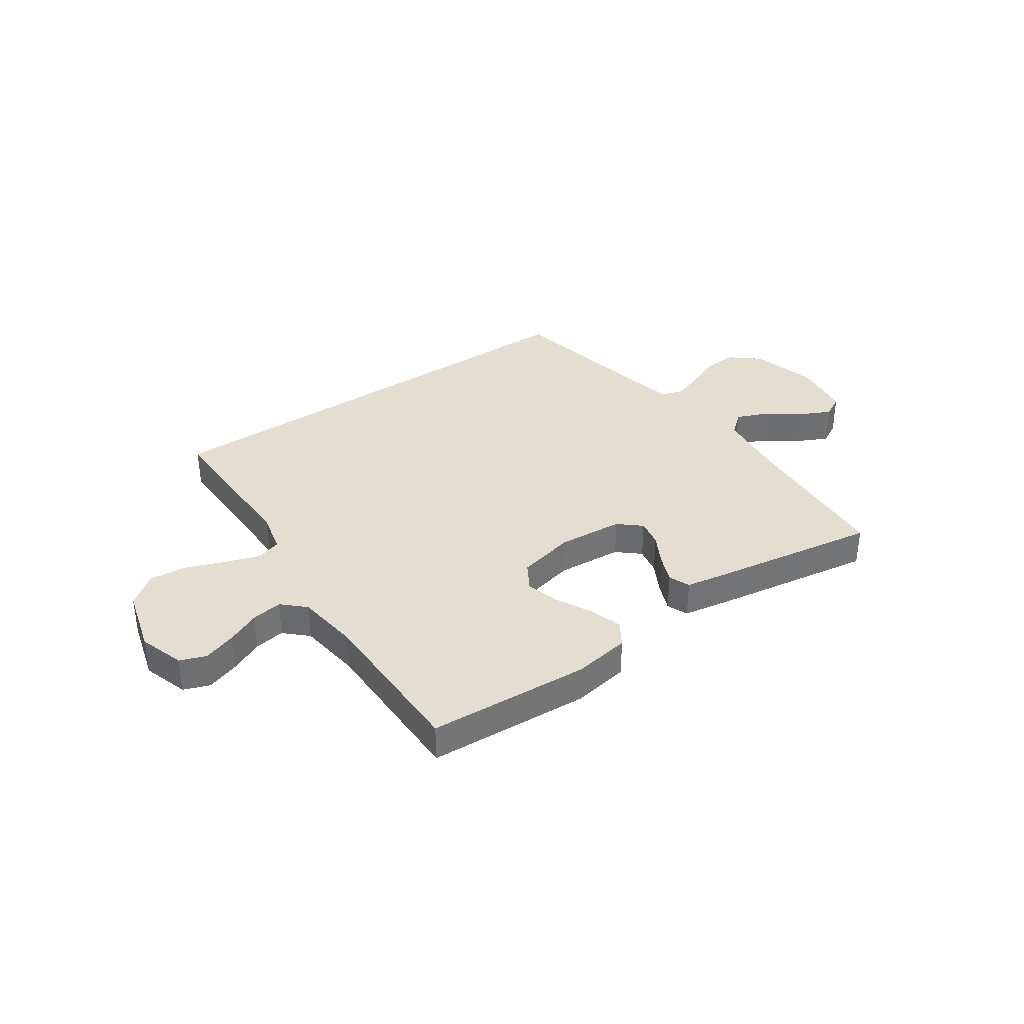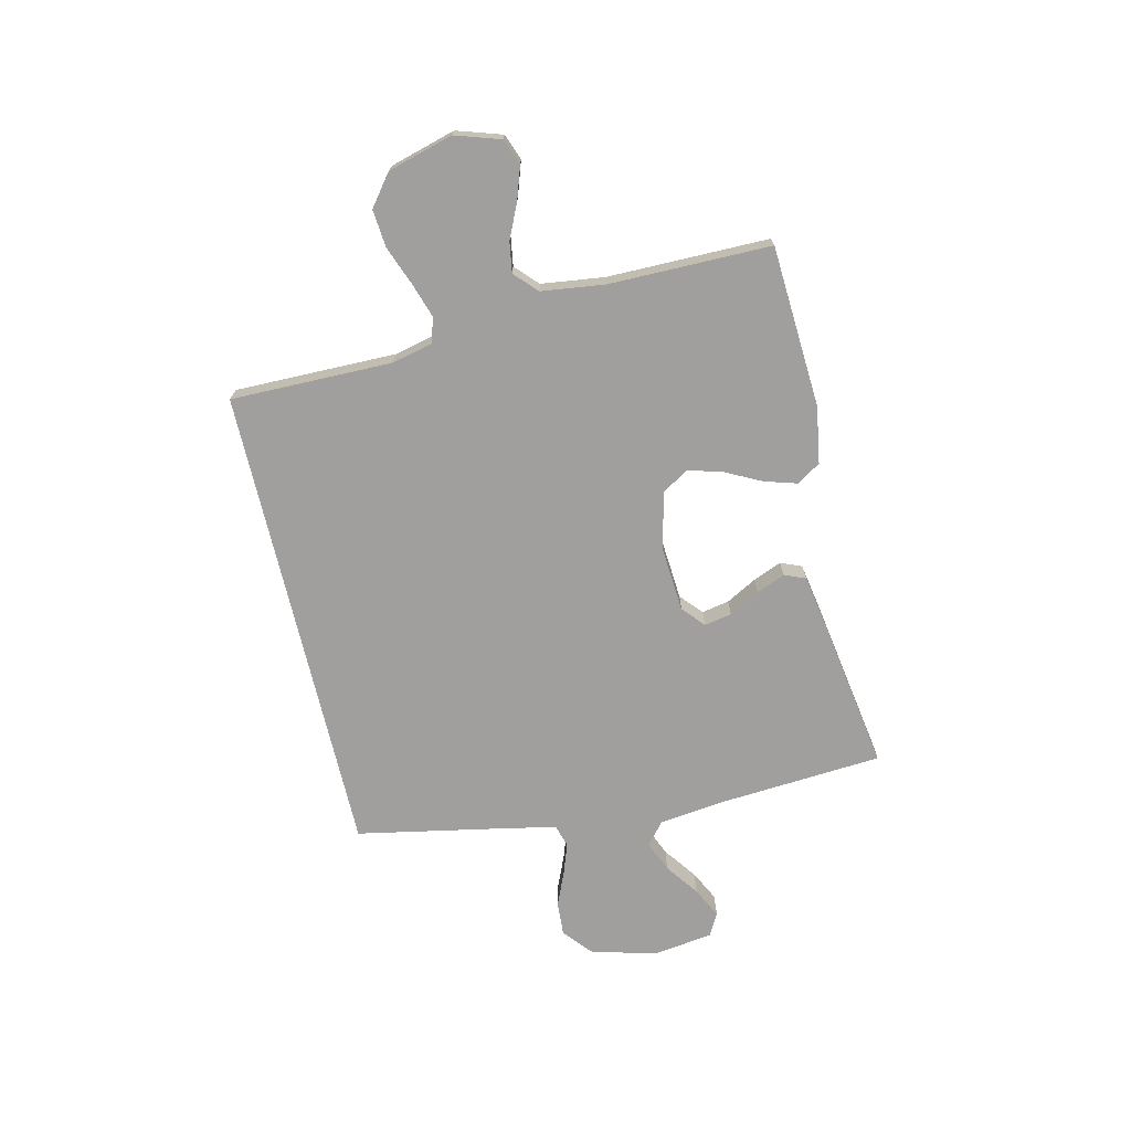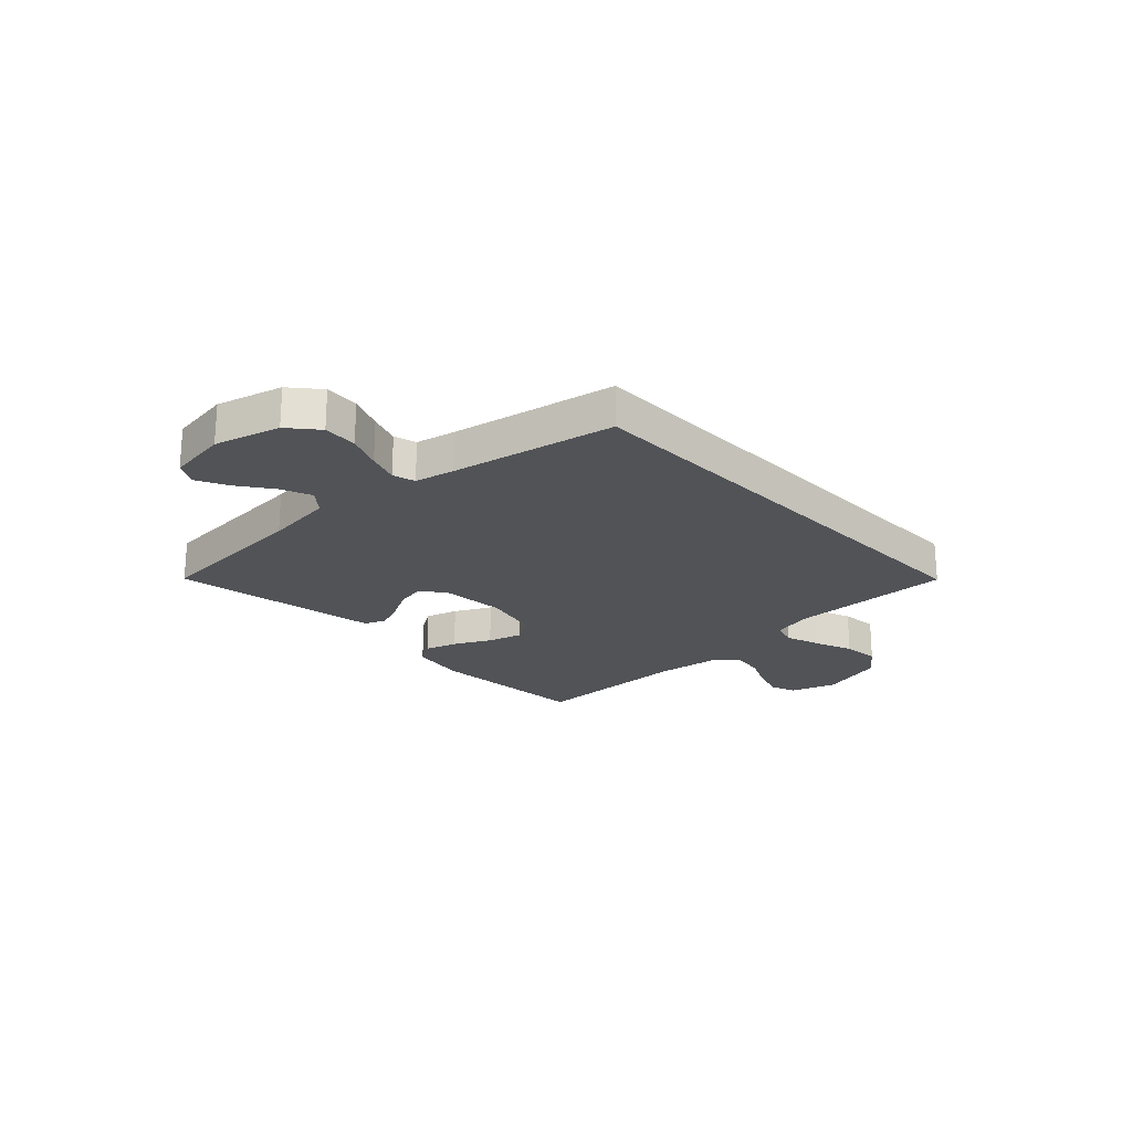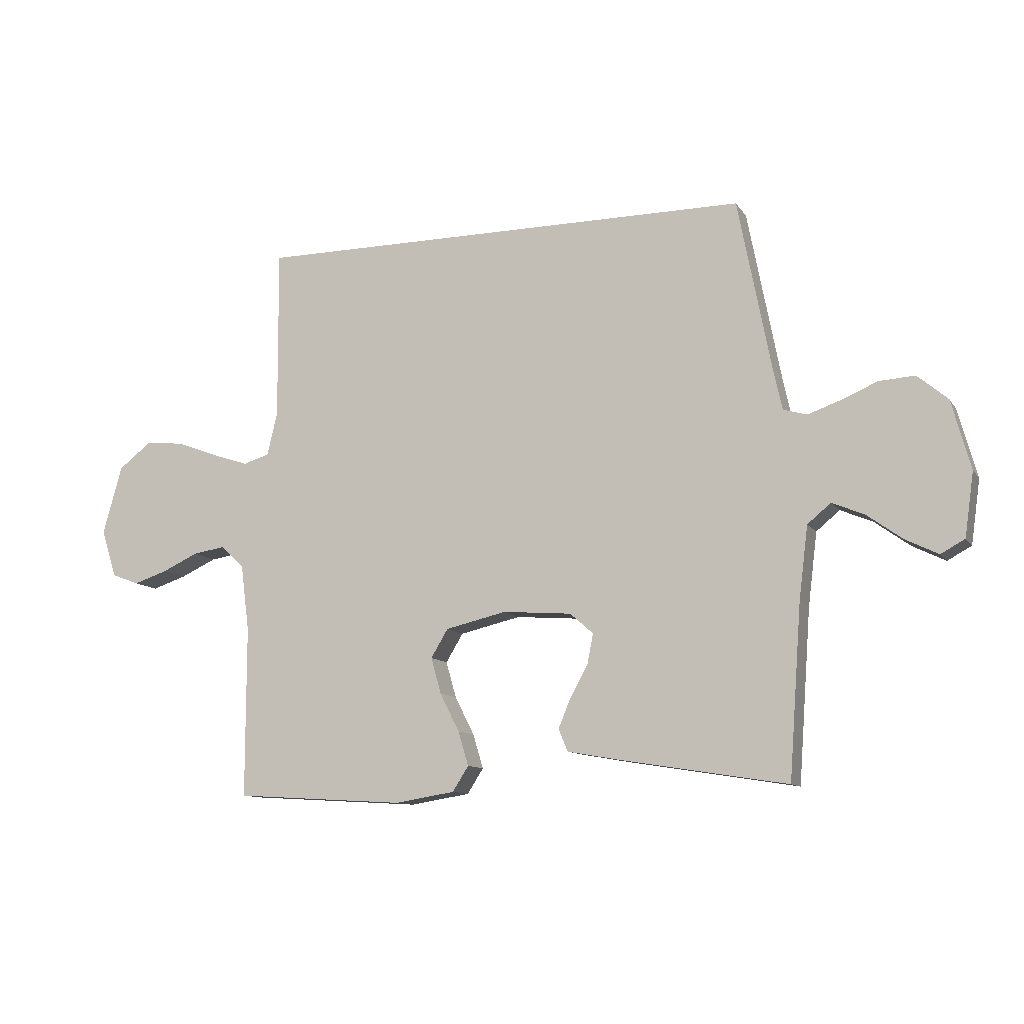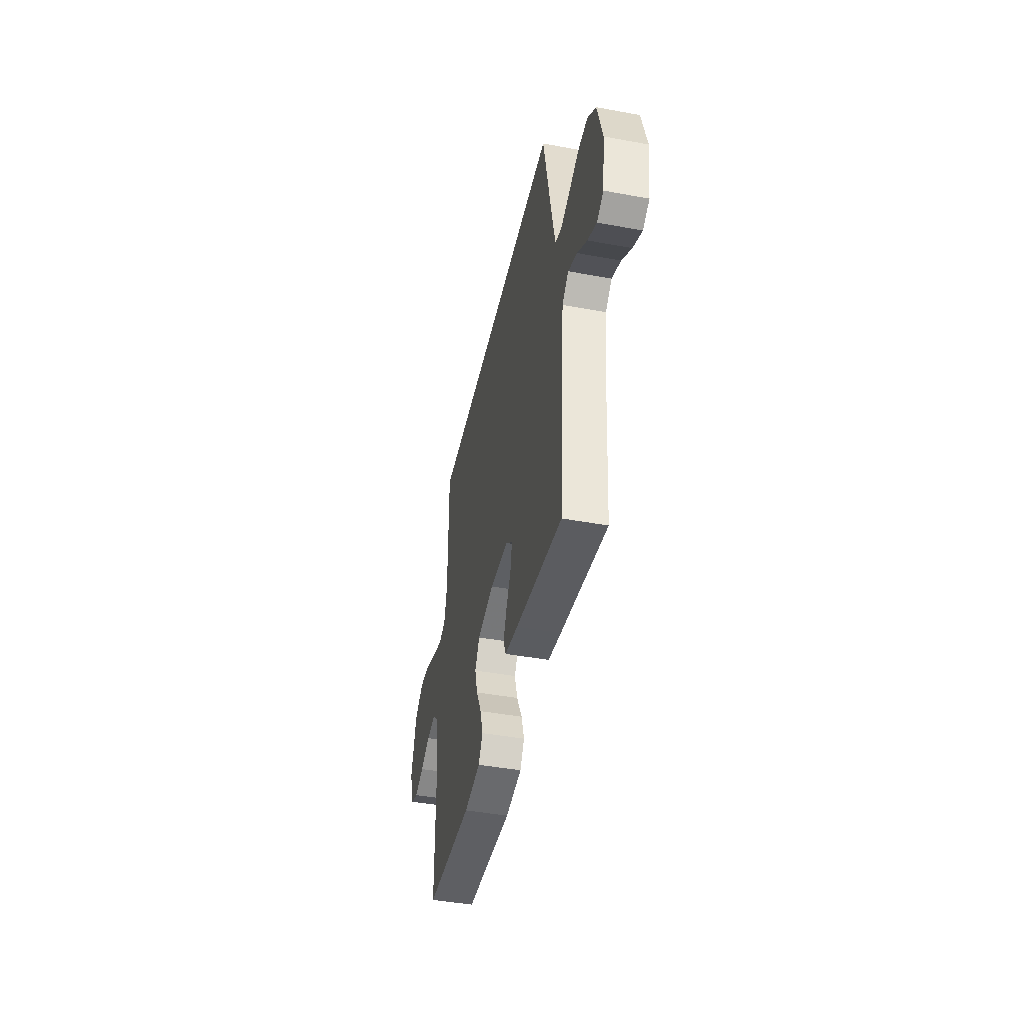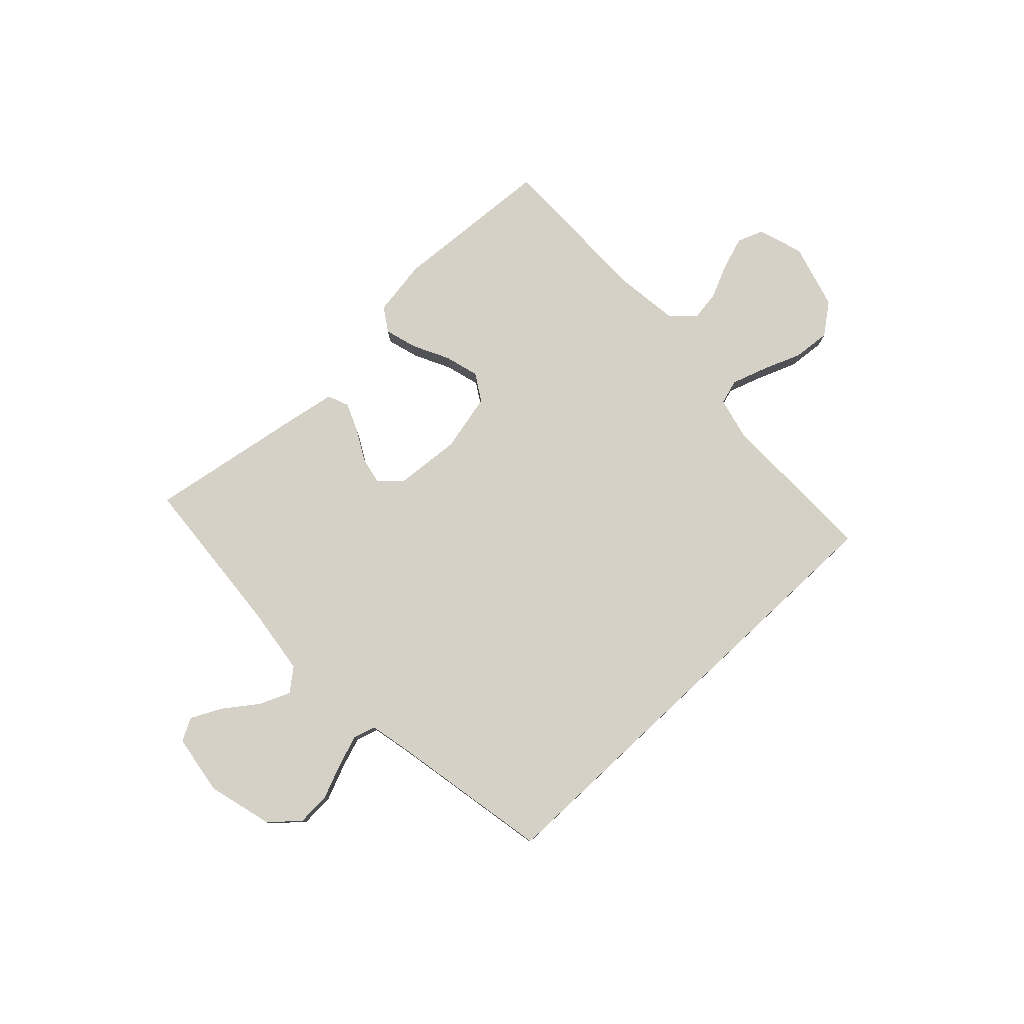
<metadata>
{"format":"obj","ext":"obj","renderer":"f3d","projection":"perspective","resolution":1024,"background":"white","views":[{"elev":35.7,"azim":145.3,"up":"+Y"},{"elev":-71.3,"azim":103.2,"up":"+Y"},{"elev":-22.0,"azim":-46.6,"up":"+Y"},{"elev":-10.7,"azim":-159.4,"up":"+Z"},{"elev":-44.0,"azim":-102.2,"up":"+Z"},{"elev":78.7,"azim":-43.1,"up":"+Y"}]}
</metadata>
<code>
v -0.428 0.07 0.5
v 0.452 0.07 0.5
v 0.45 0.07 0.2
v 0.468 0.07 0.124
v 0.514 0.07 0.11
v 0.578 0.07 0.131
v 0.651 0.07 0.159
v 0.72 0.07 0.165
v 0.777 0.07 0.121
v 0.811 0.07 0
v 0.784 0.07 -0.084
v 0.736 0.07 -0.102
v 0.676 0.07 -0.082
v 0.613 0.07 -0.053
v 0.556 0.07 -0.044
v 0.515 0.07 -0.083
v 0.5 0.07 -0.2
v 0.5 0.07 -0.5
v 0.2 0.07 -0.518
v 0.095 0.07 -0.501
v 0.067 0.07 -0.457
v 0.085 0.07 -0.397
v 0.119 0.07 -0.33
v 0.137 0.07 -0.267
v 0.107 0.07 -0.217
v 0 0.07 -0.192
v -0.121 0.07 -0.201
v -0.162 0.07 -0.237
v -0.152 0.07 -0.288
v -0.121 0.07 -0.345
v -0.099 0.07 -0.398
v -0.115 0.07 -0.437
v -0.2 0.07 -0.452
v -0.5 0.07 -0.5
v -0.522 0.07 -0.2
v -0.538 0.07 -0.072
v -0.579 0.07 -0.038
v -0.636 0.07 -0.062
v -0.698 0.07 -0.107
v -0.755 0.07 -0.135
v -0.797 0.07 -0.112
v -0.813 0.07 0
v -0.78 0.07 0.121
v -0.727 0.07 0.166
v -0.664 0.07 0.162
v -0.6 0.07 0.135
v -0.543 0.07 0.115
v -0.502 0.07 0.127
v -0.486 0.07 0.2
v -0.428 0 0.5
v 0.452 0 0.5
v 0.45 0 0.2
v 0.468 0 0.124
v 0.514 0 0.11
v 0.578 0 0.131
v 0.651 0 0.159
v 0.72 0 0.165
v 0.777 0 0.121
v 0.811 0 0
v 0.784 0 -0.084
v 0.736 0 -0.102
v 0.676 0 -0.082
v 0.613 0 -0.053
v 0.556 0 -0.044
v 0.515 0 -0.083
v 0.5 0 -0.2
v 0.5 0 -0.5
v 0.2 0 -0.518
v 0.095 0 -0.501
v 0.067 0 -0.457
v 0.085 0 -0.397
v 0.119 0 -0.33
v 0.137 0 -0.267
v 0.107 0 -0.217
v 0 0 -0.192
v -0.121 0 -0.201
v -0.162 0 -0.237
v -0.152 0 -0.288
v -0.121 0 -0.345
v -0.099 0 -0.398
v -0.115 0 -0.437
v -0.2 0 -0.452
v -0.5 0 -0.5
v -0.522 0 -0.2
v -0.538 0 -0.072
v -0.579 0 -0.038
v -0.636 0 -0.062
v -0.698 0 -0.107
v -0.755 0 -0.135
v -0.797 0 -0.112
v -0.813 0 0
v -0.78 0 0.121
v -0.727 0 0.166
v -0.664 0 0.162
v -0.6 0 0.135
v -0.543 0 0.115
v -0.502 0 0.127
v -0.486 0 0.2
f 44 45 46
f 43 44 46
f 42 43 46
f 41 42 46
f 40 41 46
f 39 40 46
f 38 39 46
f 37 38 46 47
f 36 37 47 48
f 33 34 35
f 32 33 35
f 31 32 35
f 30 31 35
f 29 30 35
f 36 48 49
f 35 36 49
f 29 35 49
f 28 29 49
f 21 22 23
f 20 21 23
f 19 20 23
f 18 19 23
f 17 18 23
f 16 17 23 24
f 15 16 24 25
f 12 13 14
f 11 12 14
f 10 11 14
f 9 10 14
f 8 9 14
f 7 8 14
f 6 7 14
f 5 6 14 15
f 15 25 26
f 5 15 26
f 4 5 26
f 49 1 2
f 28 49 2
f 27 28 2
f 3 4 26 27
f 2 3 27
f 95 94 93
f 95 93 92
f 95 92 91
f 95 91 90
f 95 90 89
f 95 89 88
f 95 88 87
f 96 95 87 86
f 97 96 86 85
f 84 83 82
f 84 82 81
f 84 81 80
f 84 80 79
f 84 79 78
f 98 97 85
f 98 85 84
f 98 84 78
f 98 78 77
f 72 71 70
f 72 70 69
f 72 69 68
f 72 68 67
f 72 67 66
f 73 72 66 65
f 74 73 65 64
f 63 62 61
f 63 61 60
f 63 60 59
f 63 59 58
f 63 58 57
f 63 57 56
f 63 56 55
f 64 63 55 54
f 75 74 64
f 75 64 54
f 75 54 53
f 51 50 98
f 51 98 77
f 51 77 76
f 76 75 53 52
f 76 52 51
f 1 50 51 2
f 2 51 52 3
f 3 52 53 4
f 4 53 54 5
f 5 54 55 6
f 6 55 56 7
f 7 56 57 8
f 8 57 58 9
f 9 58 59 10
f 10 59 60 11
f 11 60 61 12
f 12 61 62 13
f 13 62 63 14
f 14 63 64 15
f 15 64 65 16
f 16 65 66 17
f 17 66 67 18
f 18 67 68 19
f 19 68 69 20
f 20 69 70 21
f 21 70 71 22
f 22 71 72 23
f 23 72 73 24
f 24 73 74 25
f 25 74 75 26
f 26 75 76 27
f 27 76 77 28
f 28 77 78 29
f 29 78 79 30
f 30 79 80 31
f 31 80 81 32
f 32 81 82 33
f 33 82 83 34
f 34 83 84 35
f 35 84 85 36
f 36 85 86 37
f 37 86 87 38
f 38 87 88 39
f 39 88 89 40
f 40 89 90 41
f 41 90 91 42
f 42 91 92 43
f 43 92 93 44
f 44 93 94 45
f 45 94 95 46
f 46 95 96 47
f 47 96 97 48
f 48 97 98 49
f 49 98 50 1

</code>
